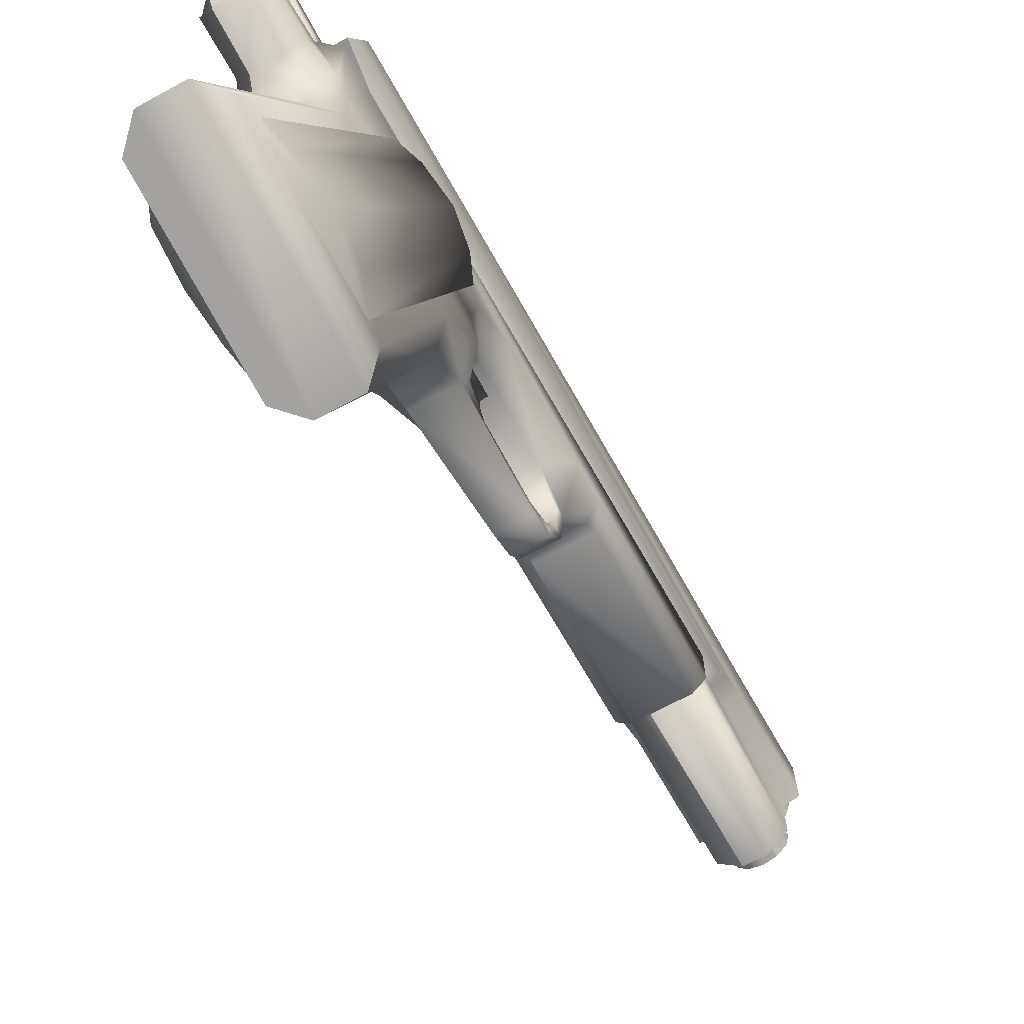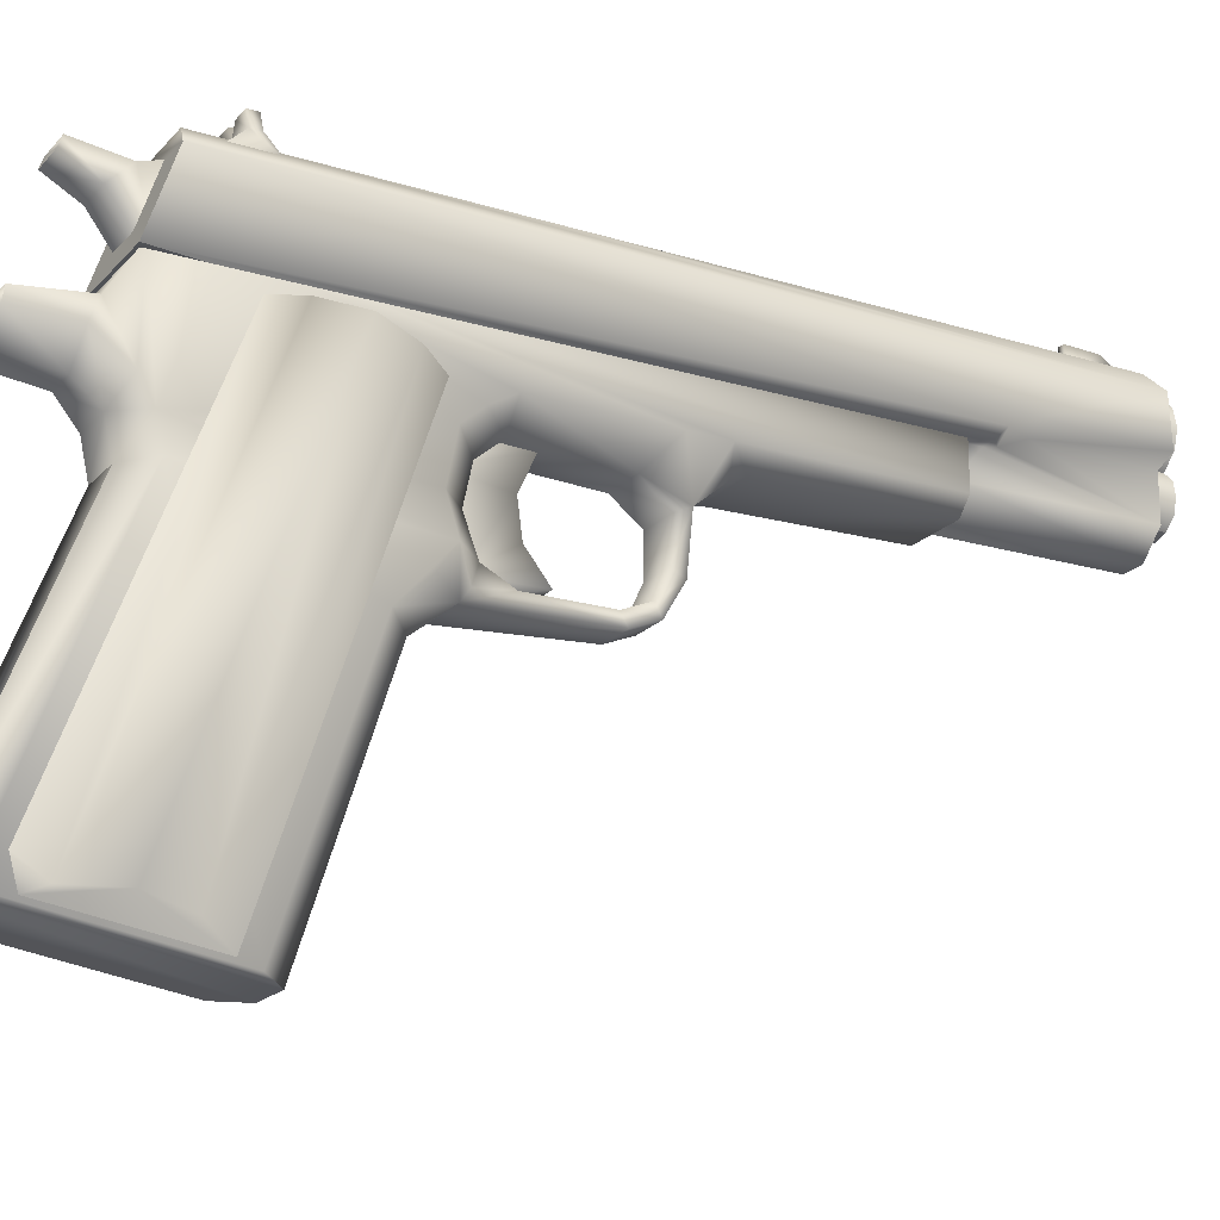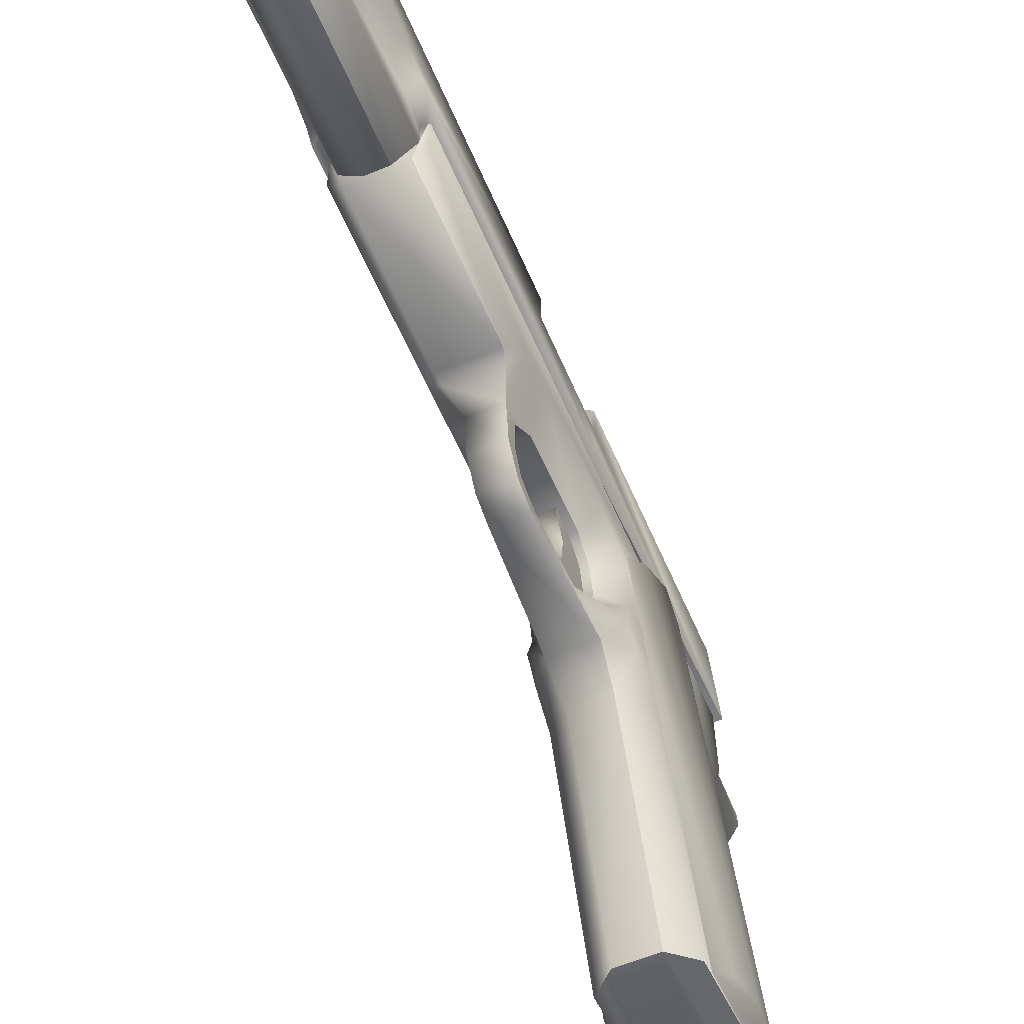
<metadata>
{"format":"obj","ext":"obj","renderer":"f3d","projection":"perspective","resolution":1024,"background":"white","views":[{"elev":-66.0,"azim":29.0,"up":"+Y"},{"elev":-19.9,"azim":60.6,"up":"+Y"},{"elev":-59.5,"azim":-156.7,"up":"+Y"}]}
</metadata>
<code>
g Object__1_
v 0.2607 1.288 3.026
v -0.2609 1.289 3.024
v -0.2609 1.288 3.026
v 0.2607 1.185 3.04
v 0.2607 1.289 3.024
v 0.1614 0.2433 0.1254
v 0.2267 0.184 0.4327
v 0.1943 0.1056 0.4798
v -0.3574 1.742 1.916
v -0.3574 1.163 0.4159
v -0.3574 1.023 0.58
v 0.3572 1.733 -2.667
v 0.3572 1.276 -2.667
v 0.2406 1.156 -2.667
v -0.2609 1.185 3.04
v -0.1669 -2.026 1.373
v 0.1667 -2.026 1.373
v 0.1667 -1.749 3.247
v -0.1669 -1.749 3.247
v -0.3574 -1.777 3.054
v -0.3574 -1.998 1.562
v 0.3572 1.742 1.916
v 0.3572 1.274 -0.7914
v 0.3572 1.272 -1.1
v 0.3572 1.277 0.2231
v 0.3572 1.163 0.4159
v -0.1669 0.7664 2.448
v -0.3574 0.9336 2.357
v -0.3574 0.7531 2.25
v -0.1945 0.1056 0.4798
v -0.2269 0.184 0.4327
v -0.1616 0.2433 0.1254
v -0.1669 1.05 -0.6016
v -0.1465 0.9348 -0.9562
v -0.1465 0.8639 -0.8143
v -0.1669 1.086 0.214
v -0.3574 1.277 0.2231
v 0.1463 0.8639 -0.8143
v 0.1463 0.9348 -0.9562
v 0.1667 1.05 -0.6016
v -0.3574 1.272 -1.1
v -0.2225 1.094 -1.142
v 0.2223 1.094 -1.142
v -0.2477 1.13 -1.237
v -0.2408 1.156 -2.667
v -0.3574 1.276 -2.667
v -0.3574 1.733 -2.667
v 0.2475 1.13 -1.237
v -0.3574 1.274 -0.7914
v 0.3572 0.7531 2.25
v 0.3572 0.9336 2.357
v 0.1667 0.7664 2.448
v 0.3572 1.023 0.58
v 0.1667 1.086 0.214
v -0.4325 -1.732 2.661
v -0.3575 -1.784 2.792
v -0.3575 -1.577 2.852
v -0.3575 1.502 1.703
v -0.3575 1.517 1.415
v -0.4325 1.517 1.469
v -0.4723 -1.389 2.144
v -0.4722 1.492 1.125
v -0.4723 -1.709 2.257
v -0.3575 1.388 0.8309
v -0.3575 1.279 0.6462
v -0.4325 1.388 0.8309
v -0.4325 -1.791 1.918
v -0.3575 -1.946 1.703
v 0.4324 -1.732 2.661
v 0.3575 -1.577 2.852
v 0.3575 -1.784 2.792
v 0.4324 1.517 1.469
v 0.3575 1.517 1.415
v 0.3575 1.502 1.703
v 0.4324 1.388 0.8309
v 0.3575 1.279 0.6462
v 0.3575 1.388 0.8309
v 0.4324 -1.791 1.918
v 0.4723 -1.709 2.257
v 0.3575 -1.946 1.703
v -0.1219 0.9969 3.069
v -0.1219 1.139 3.157
v 0.1667 0.3586 0.3559
v 0.3572 0.3732 0.5658
v 0.1463 0.1547 -0.5484
v 0.1463 0.2522 -0.4952
v -0.3574 0.3732 0.5658
v -0.1669 0.3586 0.3559
v 0.1667 0.6334 0.4622
v 0.3572 0.6463 0.6542
v -0.3574 0.6463 0.6542
v -0.1669 0.6334 0.4622
v 0.1667 0.926 0.4002
v -0.1669 0.926 0.4002
v -0.1465 0.2522 -0.4952
v -0.1465 0.1547 -0.5484
v 0.2607 1.349 2.531
v -0.2609 1.349 2.531
v 0.2607 1.181 2.593
v 0.3572 1.655 2.347
v -0.3574 1.655 2.347
v -0.2609 1.181 2.593
v -0.3574 -0.05208 0.9419
v -0.1669 -0.1201 0.7637
v 0.3572 -1.777 3.054
v 0.3572 0.5136 2.197
v 0.1667 0.5004 2.389
v -0.1219 0.9437 2.625
v 0.1217 1.139 3.157
v 0.1217 0.9969 3.069
v -0.3574 0.1827 0.6968
v 0.1667 -0.1201 0.7637
v 0.3572 -0.05208 0.9419
v 0.3572 -1.998 1.562
v -0.1669 0.5004 2.389
v -0.3574 0.5136 2.197
v 0.1217 0.9437 2.625
v 0.3572 0.1827 0.6968
v -0.3575 1.492 1.125
v 0.4722 1.492 1.125
v 0.3575 1.492 1.125
v 0.1463 0.3409 -0.7079
v -0.1465 0.3409 -0.7079
v 0.1463 0.2433 -0.7611
v -0.1465 0.2433 -0.7611
v 0.1463 0.5536 -0.8055
v -0.1465 0.5536 -0.8055
v 0.1463 0.5004 -0.9118
v -0.1465 0.5004 -0.9118
v -0.1007 0.3125 -0.1134
v -0.1007 0.5411 0.06795
v 0.1005 0.5411 0.06795
v 0.1005 0.3125 -0.1134
v 0.1005 0.2433 0.1254
v -0.1007 0.2433 0.1254
v 0.1005 0.3018 0.4362
v -0.1007 0.3018 0.4362
v -0.1007 0.8123 0.1048
v 0.1005 0.8123 0.1048
v -0.1007 0.8735 0.5586
v -0.1007 1.094 -0.02373
v 0.1005 1.094 -0.02373
v -0.1007 1.158 0.2958
v 0.1005 0.8735 0.5586
v 0.1005 1.158 0.2958
f 1 2 3
f 1 4 5
f 6 7 8
f 9 10 11
f 12 13 14
f 2 15 3
f 16 17 18
f 19 20 21
f 22 23 24
f 22 25 23
f 22 26 25
f 27 28 29
f 30 31 32
f 33 34 35
f 36 10 37
f 38 39 40
f 34 41 42
f 43 24 39
f 42 41 44
f 45 46 47
f 48 24 43
f 41 49 9
f 49 37 9
f 37 10 9
f 50 51 52
f 53 26 22
f 25 26 54
f 55 56 57
f 58 59 60
f 61 60 62
f 63 60 61
f 55 60 63
f 64 65 66
f 61 67 63
f 67 61 66
f 62 66 61
f 68 63 67
f 69 70 71
f 72 73 74
f 75 76 77
f 78 79 80
f 3 15 81
f 81 82 3
f 83 84 7
f 7 6 83
f 6 8 85
f 85 86 6
f 32 31 87
f 87 88 32
f 89 90 84
f 84 83 89
f 88 87 91
f 91 92 88
f 93 53 90
f 90 89 93
f 92 91 11
f 11 94 92
f 95 96 30
f 30 32 95
f 97 98 2
f 2 1 97
f 97 99 51
f 51 100 97
f 101 28 102
f 102 98 101
f 21 103 104
f 104 16 21
f 18 105 106
f 106 107 18
f 81 15 102
f 102 108 81
f 109 110 4
f 4 1 109
f 104 103 111
f 111 30 104
f 112 113 114
f 114 17 112
f 115 116 20
f 20 19 115
f 52 51 99
f 99 117 52
f 30 111 87
f 87 31 30
f 8 118 113
f 113 112 8
f 8 7 84
f 84 118 8
f 33 49 41
f 41 34 33
f 40 23 25
f 25 54 40
f 36 37 49
f 49 33 36
f 39 24 23
f 23 40 39
f 14 13 24
f 24 48 14
f 44 41 46
f 46 45 44
f 108 102 28
f 28 27 108
f 117 99 4
f 4 110 117
f 57 58 60
f 60 55 57
f 55 63 68
f 68 56 55
f 59 119 62
f 62 60 59
f 65 68 67
f 67 66 65
f 71 80 79
f 79 69 71
f 69 72 74
f 74 70 69
f 69 79 120
f 120 72 69
f 72 120 121
f 121 73 72
f 120 79 78
f 78 75 120
f 75 78 80
f 80 76 75
f 16 18 19
f 19 21 16
f 54 26 53
f 53 93 54
f 17 114 105
f 105 18 17
f 3 82 109
f 109 5 3
f 5 4 99
f 99 97 5
f 83 88 92
f 92 89 83
f 6 32 88
f 88 83 6
f 6 86 95
f 95 32 6
f 89 92 94
f 94 93 89
f 86 122 123
f 123 95 86
f 86 85 124
f 124 122 86
f 123 125 96
f 96 95 123
f 94 36 54
f 54 93 94
f 94 11 10
f 10 36 94
f 47 46 41
f 41 9 47
f 9 22 12
f 12 47 9
f 9 29 28
f 28 101 9
f 9 11 91
f 91 29 9
f 12 14 45
f 45 47 12
f 100 101 98
f 98 97 100
f 100 51 50
f 50 22 100
f 98 102 15
f 15 2 98
f 101 100 22
f 22 9 101
f 18 107 115
f 115 19 18
f 81 110 109
f 109 82 81
f 104 112 17
f 17 16 104
f 104 30 8
f 8 112 104
f 22 24 13
f 13 12 22
f 115 107 52
f 52 27 115
f 52 117 108
f 108 27 52
f 27 29 116
f 116 115 27
f 122 126 127
f 127 123 122
f 122 124 128
f 128 126 122
f 126 128 39
f 39 38 126
f 96 125 124
f 124 85 96
f 85 8 30
f 30 96 85
f 33 35 38
f 38 40 33
f 40 54 36
f 36 33 40
f 35 34 129
f 129 127 35
f 38 35 127
f 127 126 38
f 127 129 125
f 125 123 127
f 125 129 128
f 128 124 125
f 129 34 39
f 39 128 129
f 34 42 43
f 43 39 34
f 42 44 48
f 48 43 42
f 14 48 44
f 44 45 14
f 108 117 110
f 110 81 108
f 107 106 50
f 50 52 107
f 114 113 106
f 106 105 114
f 20 116 103
f 103 21 20
f 111 103 116
f 116 87 111
f 116 29 91
f 91 87 116
f 84 106 113
f 113 118 84
f 84 90 50
f 50 106 84
f 50 90 53
f 53 22 50
f 130 131 132
f 132 133 130
f 133 134 135
f 135 130 133
f 133 132 136
f 136 134 133
f 135 137 131
f 131 130 135
f 131 138 139
f 139 132 131
f 131 137 140
f 140 138 131
f 138 141 142
f 142 139 138
f 138 140 143
f 143 141 138
f 139 144 136
f 136 132 139
f 141 143 145
f 145 142 141
f 142 145 144
f 144 139 142
f 119 64 66
f 66 62 119
f 120 75 77
f 77 121 120
g Object__11
v 0.4113 1.603 2.404
v -0.4115 1.603 2.404
v -0.2858 1.62 -2.616
v 0.2856 1.62 -2.616
v -0.4115 1.611 -0.03754
v -0.4115 1.614 -0.953
v -0.4115 1.621 -2.818
v -0.2858 1.621 -2.818
v -0.2858 1.377 -2.625
v -0.09533 1.186 -2.632
v 0.2856 1.377 -2.625
v 0.2856 1.621 -2.818
v -0.4115 1.915 -0.9645
v -0.4115 2.215 -0.9761
v -0.4115 1.727 -2.924
v -0.4115 1.824 -3.155
v -0.4115 2.201 -4.112
v -0.4115 1.816 -4.13
v 0.2856 1.731 -4.103
v 0.2856 1.385 -4.103
v 0.09513 1.195 -4.103
v 0.2056 2.392 -4.103
v -0.0001 2.401 -0.9828
v 0.2056 2.401 -0.9828
v -0.2058 2.401 -0.9828
v -0.2058 2.392 -4.103
v 0.4113 2.201 -4.112
v 0.2056 2.41 2.138
v 0.4113 2.219 2.2
v 0.2056 2.403 -0.02927
v -0.4115 1.915 -0.02517
v -0.4115 2.219 -0.0128
v -0.4115 2.229 2.197
v 0.4113 1.727 -2.924
v 0.4113 1.824 -3.155
v -0.2058 2.41 2.138
v -9.985e-05 2.403 -0.02927
v -0.2058 2.403 -0.02927
v -0.09533 1.195 -4.103
v -0.2858 1.385 -4.103
v 0.09513 1.186 -2.632
v 0.07522 1.492 -4.213
v 0.1505 1.622 -4.213
v 0.1318 1.546 -4.213
v 0.1364 1.695 -4.213
v 0.08311 1.746 -4.213
v -4.71e-05 1.47 -4.213
v 0.00025 1.767 -4.213
v -0.07529 1.492 -4.213
v -0.08267 1.746 -4.213
v -0.1319 1.546 -4.213
v -0.1505 1.622 -4.213
v -0.1362 1.695 -4.213
v -0.02867 2.551 -3.917
v -0.02867 2.365 -3.669
v -0.02867 2.56 -3.651
v 0.02847 2.56 -3.651
v 0.02847 2.365 -3.669
v 0.02847 2.551 -3.917
v -0.09335 2.212 -4.213
v -0.1867 2.05 -4.213
v -0.1635 2.145 -4.213
v -0.1573 1.956 -4.213
v -4.756e-05 2.239 -4.213
v -0.08267 1.889 -4.213
v 0.09329 2.212 -4.213
v 0.0002499 1.862 -4.213
v 0.1634 2.145 -4.213
v 0.08311 1.889 -4.213
v 0.1866 2.05 -4.213
v 0.1575 1.956 -4.213
v -0.2382 2.489 1.774
v -0.2382 2.366 1.907
v -0.000645 2.491 1.774
v -0.2382 2.365 1.57
v -0.2382 2.491 1.693
v -0.000645 2.491 1.693
v 0.4113 1.621 -2.818
v -0.2858 1.739 -3.155
v -0.2858 1.642 -2.924
v 0.2856 1.642 -2.924
v 0.2856 1.739 -3.155
v -0.1791 2.331 -0.9825
v -0.0001 2.331 -0.9826
v -0.3419 1.915 -0.9645
v -0.3419 2.184 -0.9759
v -0.3419 2.188 -0.01269
v -0.3419 1.915 -0.02517
v -0.1791 2.334 -0.02906
v -9.985e-05 2.334 -0.02908
v 0.1256 1.809 -3.531
v 0.2053 1.733 -3.531
v 0.2046 1.733 -4.282
v 0.1246 1.809 -4.282
v -0.1241 1.809 -4.282
v -0.2044 1.733 -4.282
v -0.2074 1.733 -3.531
v -0.1294 1.809 -3.531
v -0.2259 1.624 -4.282
v -0.1979 1.51 -4.282
v -0.1978 1.51 -3.531
v -0.2259 1.624 -3.531
v 0.2257 1.624 -4.282
v 0.2257 1.624 -3.531
v 0.1978 1.51 -3.531
v 0.1977 1.51 -4.282
v 0.1128 1.428 -4.282
v 0.1128 1.428 -3.531
v -2.92e-07 1.396 -3.531
v -0.0001214 1.396 -4.282
v -0.113 1.428 -4.282
v -0.113 1.428 -3.531
v -0.2801 2.05 -4.282
v -0.236 1.909 -4.282
v -0.239 1.909 -3.531
v -0.2801 2.05 -3.531
v -0.2452 2.192 -3.531
v -0.2454 2.192 -4.282
v -0.1401 2.293 -3.531
v -2.92e-07 2.334 -3.531
v -0.0001219 2.334 -4.282
v -0.1401 2.293 -4.282
v 0.1399 2.293 -4.282
v 0.1399 2.293 -3.531
v 0.2452 2.192 -3.531
v 0.2451 2.192 -4.282
v 0.2799 2.05 -4.282
v 0.2799 2.05 -3.531
v 0.2369 1.909 -3.531
v 0.2362 1.909 -4.282
v 0.1246 1.808 -4.282
v 0.1256 1.808 -3.531
v -0.1294 1.808 -3.531
v -0.1241 1.808 -4.282
v -0.0448 2.629 1.693
v -0.04419 2.627 1.775
v -0.1876 2.629 1.693
v 0.238 2.491 1.693
v 0.238 2.365 1.57
v 0.04351 2.629 1.693
v 0.1874 2.629 1.693
v -0.1876 2.627 1.775
v 0.0429 2.627 1.775
v 0.238 2.366 1.907
v 0.238 2.489 1.774
v 0.1874 2.627 1.775
v -0.2858 1.731 -4.103
v 0.4113 1.816 -4.13
v 0.08311 1.746 -4.282
v 0.00025 1.767 -4.282
v 0.0003242 1.811 -4.282
v -0.08267 1.746 -4.282
v -0.1362 1.695 -4.282
v -0.1505 1.622 -4.282
v -0.1319 1.546 -4.282
v 0.1505 1.622 -4.282
v 0.1364 1.695 -4.282
v 0.07522 1.492 -4.282
v 0.1318 1.546 -4.282
v -0.07529 1.492 -4.282
v -4.71e-05 1.47 -4.282
v -0.02867 2.489 -4.015
v 0.02847 2.489 -4.015
v 0.02847 2.321 -4.041
v -0.02867 2.321 -4.041
v -0.09335 2.212 -4.282
v -0.1635 2.145 -4.282
v -0.1867 2.05 -4.282
v -0.1573 1.956 -4.282
v 0.09329 2.212 -4.282
v -4.756e-05 2.239 -4.282
v 0.1866 2.05 -4.282
v 0.1634 2.145 -4.282
v 0.08311 1.889 -4.282
v 0.1575 1.956 -4.282
v -0.08267 1.889 -4.282
v 0.0002499 1.862 -4.282
v 0.0003243 1.809 -4.282
v -0.143 2.189 2.342
v -0.143 2.243 2.741
v 0.1428 2.243 2.741
v 0.1428 2.189 2.342
v -0.143 2.021 2.51
v -0.143 2.163 2.767
v 0.1428 2.305 1.997
v -0.143 2.305 1.997
v 0.1428 2.021 2.51
v 0.1428 1.625 2.216
v -0.143 1.625 2.216
v 0.1428 2.163 2.767
f 146 147 148
f 148 149 146
f 147 150 148
f 150 151 148
f 152 148 151
f 153 148 152
f 148 154 155
f 149 156 157
f 151 158 152
f 158 159 152
f 152 159 160
f 160 159 161
f 162 161 159
f 163 161 162
f 153 154 148
f 164 165 166
f 167 168 169
f 167 170 168
f 170 167 171
f 172 173 174
f 172 175 173
f 172 169 175
f 172 167 169
f 147 176 150
f 147 177 176
f 147 178 177
f 179 180 174
f 181 182 183
f 181 175 182
f 175 181 173
f 184 185 166
f 186 156 155
f 187 188 189
f 187 190 188
f 190 187 191
f 192 191 187
f 191 192 193
f 194 193 192
f 193 194 195
f 194 196 195
f 197 195 196
f 198 195 197
f 199 200 201
f 202 203 204
f 205 206 207
f 206 205 208
f 209 208 205
f 208 209 210
f 211 210 209
f 210 211 212
f 213 212 211
f 212 213 214
f 215 214 213
f 216 214 215
f 217 218 219
f 220 221 222
f 148 155 156
f 156 149 148
f 149 157 223
f 223 146 149
f 160 161 224
f 224 225 160
f 225 153 152
f 152 160 225
f 162 159 170
f 170 171 162
f 174 173 181
f 181 178 174
f 223 157 226
f 226 179 223
f 179 226 227
f 227 180 179
f 181 183 177
f 177 178 181
f 170 228 229
f 229 168 170
f 159 158 230
f 230 231 159
f 177 232 233
f 233 176 177
f 183 234 232
f 232 177 183
f 182 235 234
f 234 183 182
f 228 231 232
f 232 234 228
f 231 228 170
f 170 159 231
f 236 237 238
f 238 239 236
f 240 241 242
f 242 243 240
f 244 245 246
f 246 247 244
f 247 242 241
f 241 244 247
f 248 238 237
f 237 249 248
f 249 250 251
f 251 248 249
f 252 251 250
f 250 253 252
f 253 254 255
f 255 252 253
f 256 255 254
f 254 257 256
f 257 246 245
f 245 256 257
f 258 259 260
f 260 261 258
f 261 262 263
f 263 258 261
f 264 265 266
f 266 267 264
f 268 266 265
f 265 269 268
f 269 270 271
f 271 268 269
f 272 271 270
f 270 273 272
f 273 274 275
f 275 272 273
f 276 275 274
f 274 277 276
f 278 260 259
f 259 279 278
f 263 262 264
f 264 267 263
f 280 281 219
f 219 222 280
f 222 221 282
f 282 280 222
f 222 283 284
f 284 220 222
f 222 285 286
f 286 283 222
f 282 221 217
f 217 287 282
f 287 217 219
f 219 281 287
f 219 288 285
f 285 222 219
f 218 289 290
f 290 219 218
f 290 291 288
f 288 219 290
f 283 286 291
f 291 290 283
f 161 163 292
f 292 224 161
f 146 174 178
f 178 147 146
f 146 223 179
f 179 174 146
f 225 185 154
f 154 153 225
f 224 292 185
f 185 225 224
f 163 293 164
f 164 292 163
f 163 167 172
f 172 293 163
f 163 162 171
f 171 167 163
f 164 166 185
f 185 292 164
f 293 180 227
f 227 164 293
f 172 174 180
f 180 293 172
f 227 226 165
f 165 164 227
f 157 156 165
f 165 226 157
f 166 186 155
f 155 184 166
f 166 165 156
f 156 186 166
f 155 154 185
f 185 184 155
f 169 168 182
f 182 175 169
f 168 229 235
f 235 182 168
f 150 176 158
f 158 151 150
f 176 233 230
f 230 158 176
f 231 230 233
f 233 232 231
f 234 235 229
f 229 228 234
f 239 294 295
f 295 296 239
f 240 297 298
f 298 241 240
f 244 299 300
f 300 245 244
f 248 301 302
f 302 238 248
f 252 303 304
f 304 251 252
f 256 305 306
f 306 255 256
f 296 295 297
f 297 240 296
f 238 302 294
f 294 239 238
f 241 298 299
f 299 244 241
f 245 300 305
f 305 256 245
f 251 304 301
f 301 248 251
f 255 306 303
f 303 252 255
f 295 193 195
f 195 297 295
f 306 192 187
f 187 303 306
f 301 188 190
f 190 302 301
f 299 197 196
f 196 300 299
f 302 190 191
f 191 294 302
f 300 196 194
f 194 305 300
f 304 189 188
f 188 301 304
f 298 198 197
f 197 299 298
f 294 191 193
f 193 295 294
f 305 194 192
f 192 306 305
f 303 187 189
f 189 304 303
f 297 195 198
f 198 298 297
f 307 199 204
f 204 308 307
f 308 309 310
f 310 307 308
f 308 204 203
f 203 309 308
f 310 200 199
f 199 307 310
f 309 203 200
f 200 310 309
f 199 201 202
f 202 204 199
f 201 200 203
f 203 202 201
f 267 311 312
f 312 263 267
f 258 313 314
f 314 259 258
f 268 315 316
f 316 266 268
f 272 317 318
f 318 271 272
f 276 319 320
f 320 275 276
f 279 321 322
f 322 323 279
f 263 312 313
f 313 258 263
f 266 316 311
f 311 267 266
f 259 314 321
f 321 279 259
f 271 318 315
f 315 268 271
f 275 320 317
f 317 272 275
f 323 322 319
f 319 276 323
f 322 212 214
f 214 319 322
f 316 209 205
f 205 311 316
f 313 206 208
f 208 314 313
f 317 215 213
f 213 318 317
f 314 208 210
f 210 321 314
f 318 213 211
f 211 315 318
f 312 207 206
f 206 313 312
f 320 216 215
f 215 317 320
f 321 210 212
f 212 322 321
f 315 211 209
f 209 316 315
f 311 205 207
f 207 312 311
f 319 214 216
f 216 320 319
f 282 287 281
f 281 280 282
f 217 221 220
f 220 218 217
f 284 283 290
f 290 289 284
f 286 285 288
f 288 291 286
f 324 325 326
f 326 327 324
f 324 328 329
f 329 325 324
f 327 330 331
f 331 324 327
f 327 332 333
f 333 330 327
f 331 334 328
f 328 324 331
f 325 329 335
f 335 326 325
f 326 335 332
f 332 327 326
f 329 328 332
f 332 335 329
f 328 334 333
f 333 332 328
g Object__12
v -0.2858 1.683 -2.924
v -0.2858 1.662 -2.818
v -0.2858 1.661 -2.616
f 336 337 338

</code>
